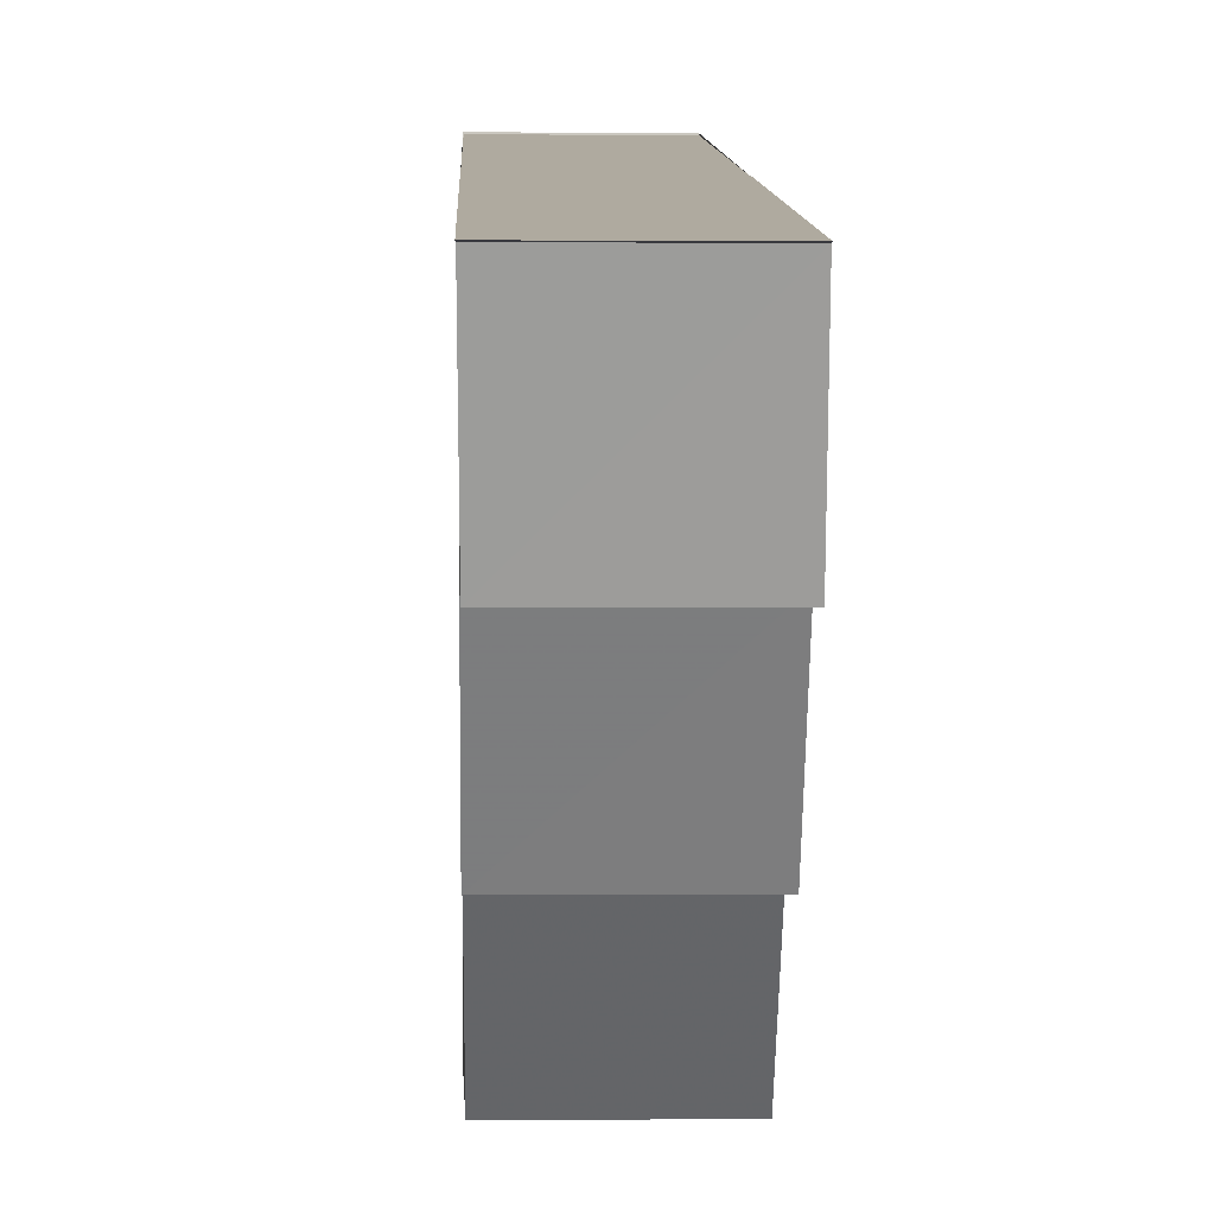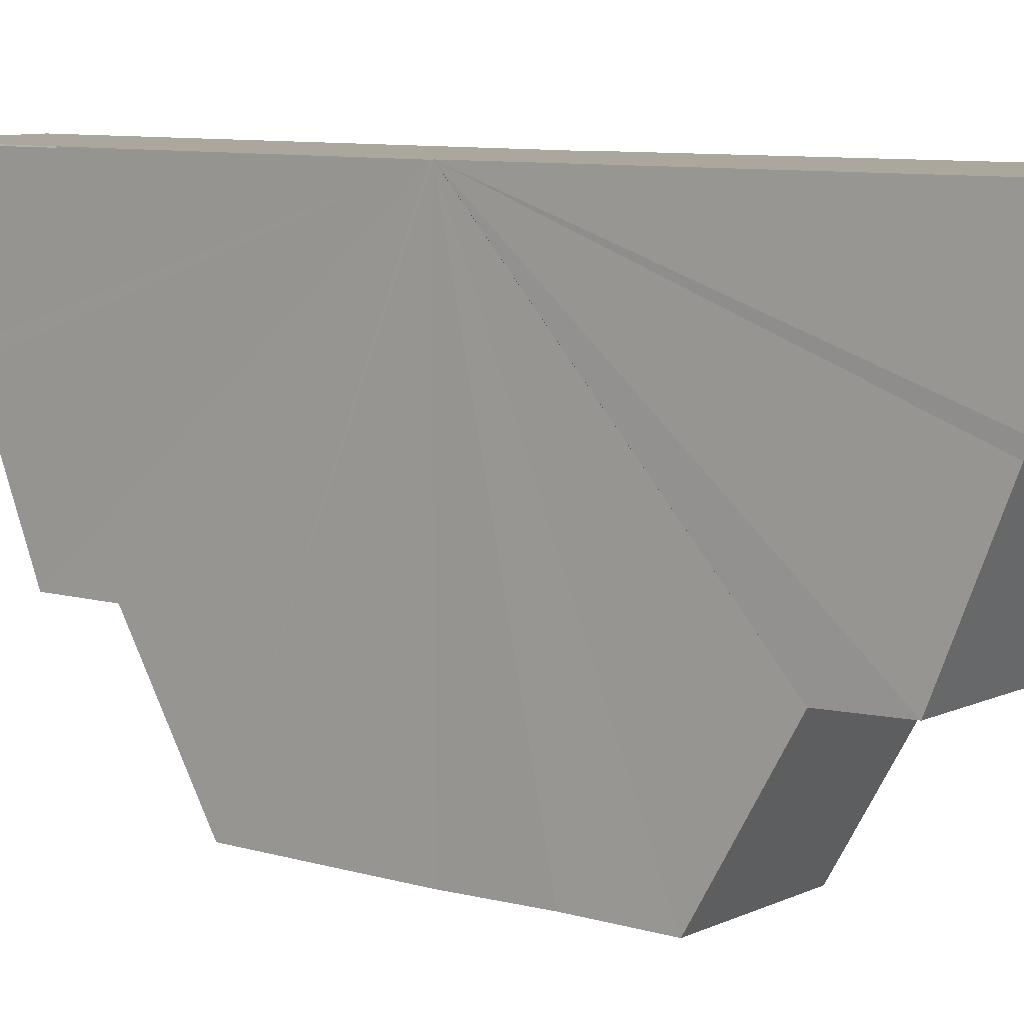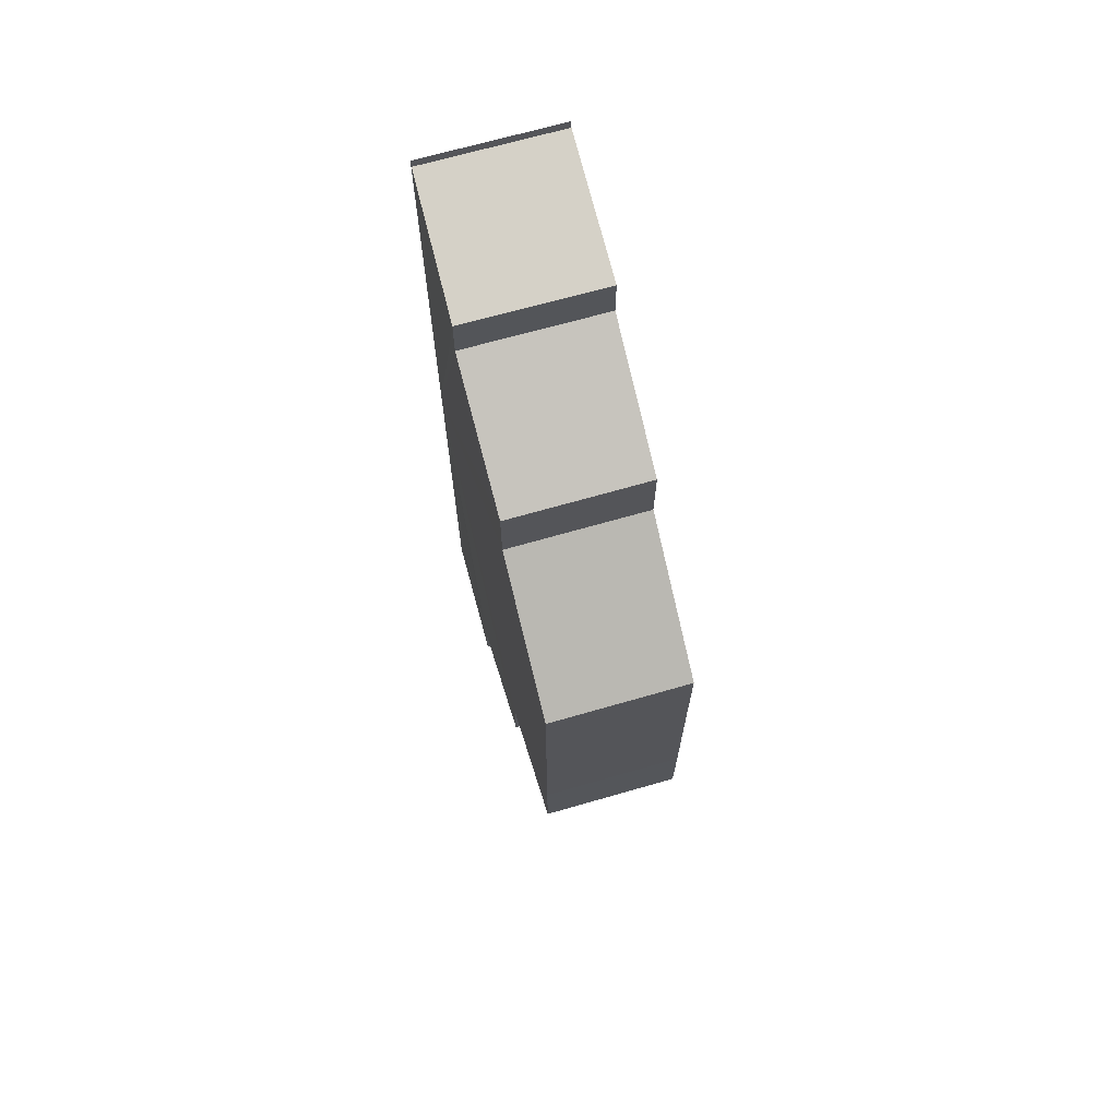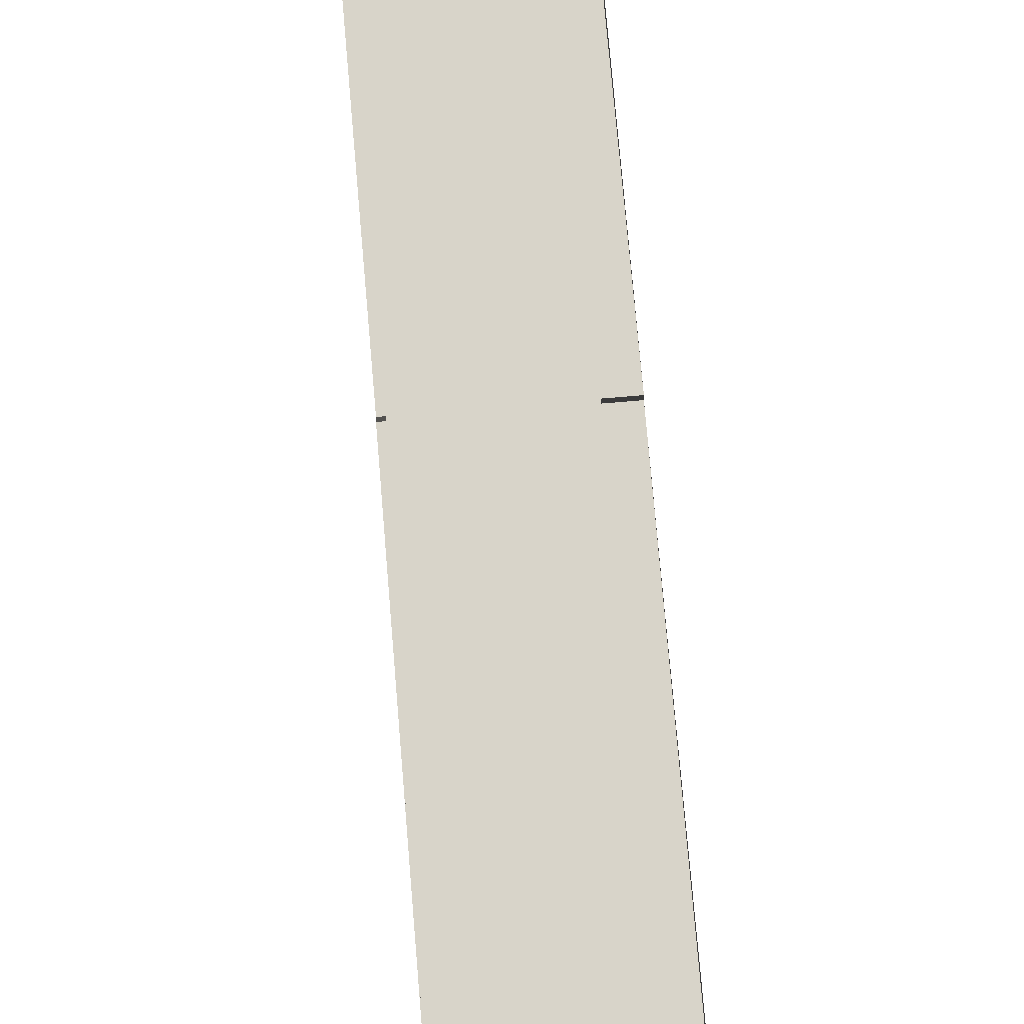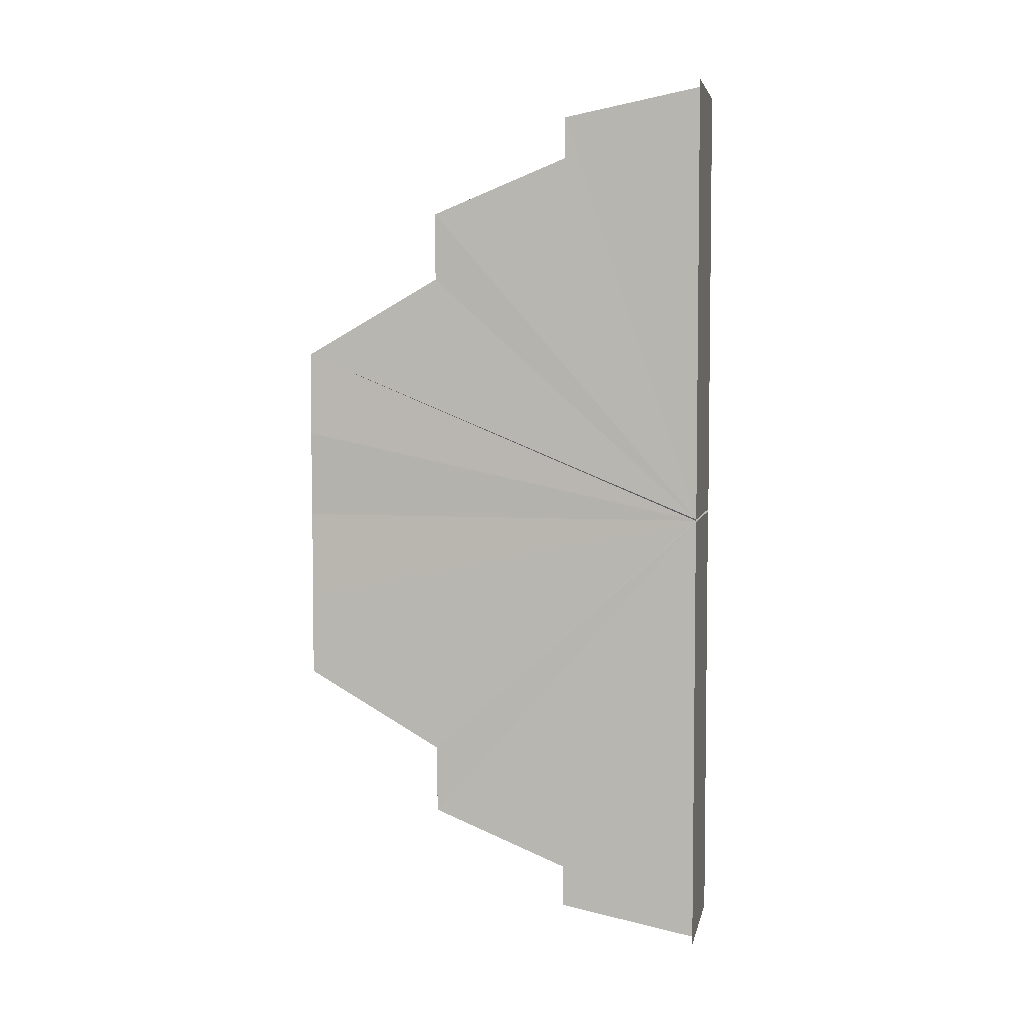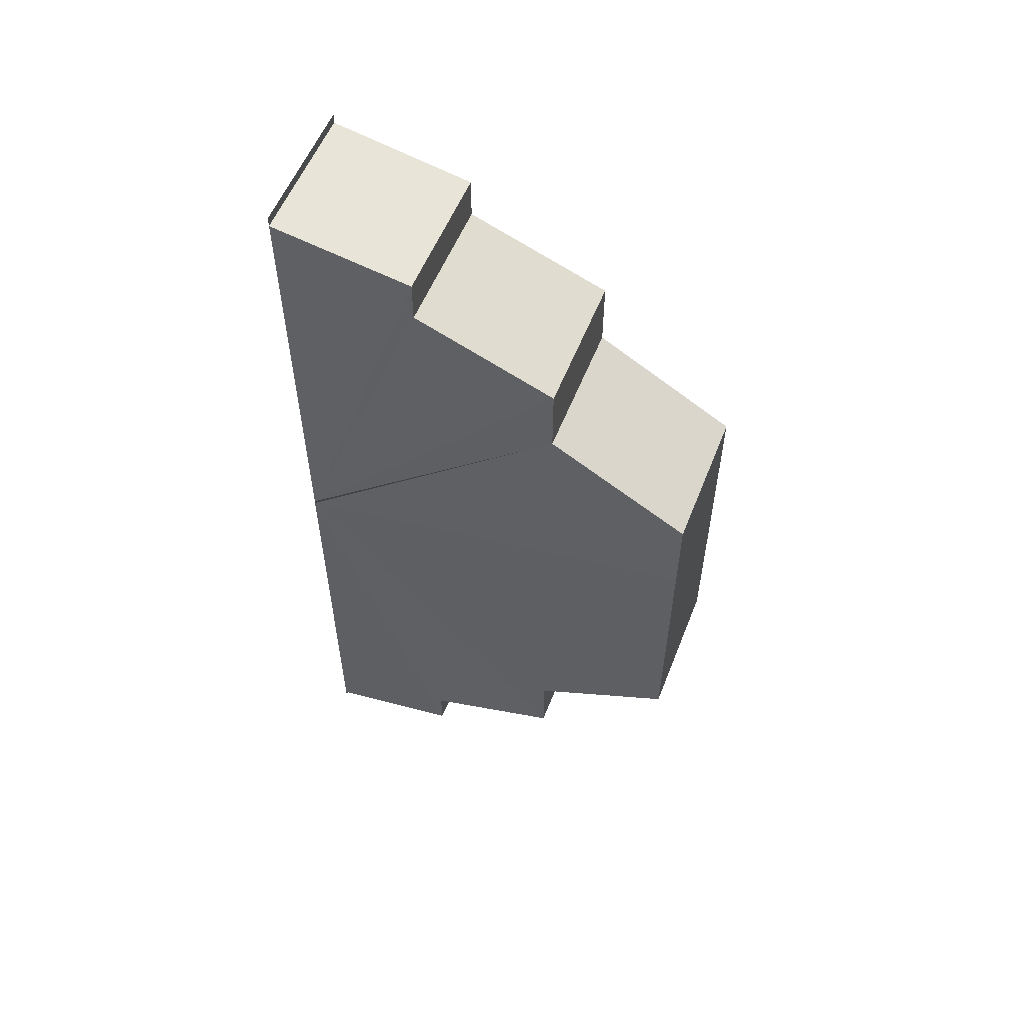
<metadata>
{"format":"obj","ext":"obj","renderer":"f3d","projection":"perspective","resolution":1024,"background":"white","views":[{"elev":9.3,"azim":178.1,"up":"+Y"},{"elev":8.3,"azim":-51.7,"up":"+Y"},{"elev":69.3,"azim":-15.6,"up":"+Z"},{"elev":75.1,"azim":175.2,"up":"+Y"},{"elev":4.9,"azim":101.2,"up":"+Z"},{"elev":56.2,"azim":-68.1,"up":"+Z"}]}
</metadata>
<code>
o 3595
v 2214 1910 18.89
v 2214 1910 18.89
v 2214 1910 18.89
v 2214 1910 18.89
v 2214 1910 18.89
v 2214 1910 18.89
v 2214 1910 18.89
v 2214 1910 18.89
v 2214 1910 18.89
v 2214 1910 18.9
v 2214 1910 18.89
v 2214 1910 18.9
v 2214 1910 18.9
v 2214 1910 18.91
v 2214 1910 18.9
v 2214 1910 18.91
v 2214 1910 18.91
v 2214 1910 18.92
v 2214 1910 18.91
v 2214 1910 18.93
v 2214 1910 18.92
v 2214 1910 18.93
v 2214 1910 18.93
v 2214 1910 18.94
v 2214 1910 18.93
v 2214 1910 18.94
v 2214 1910 18.94
v 2214 1910 18.95
v 2214 1910 18.94
v 2214 1910 18.95
v 2214 1910 18.95
v 2214 1910 18.95
v 2214 1910 18.95
v 2214 1910 18.92
v 2214 1910 18.92
v 2214 1910 18.95
v 2214 1910 18.95
v 2214 1910 18.95
v 2214 1910 18.94
v 2214 1910 18.94
v 2214 1910 18.93
v 2214 1910 18.93
v 2214 1910 18.92
v 2214 1910 18.91
v 2214 1910 18.91
v 2214 1910 18.92
v 2214 1910 18.9
v 2214 1910 18.9
v 2214 1910 18.89
v 2214 1910 18.89
v 2214 1910 18.89
v 2214 1910 18.92
v 2214 1910 18.89
v 2214 1910 18.89
v 2214 1910 18.89
v 2214 1910 18.89
v 2214 1910 18.89
v 2214 1910 18.9
v 2214 1910 18.9
v 2214 1910 18.92
v 2214 1910 18.91
v 2214 1910 18.9
v 2214 1910 18.91
v 2214 1910 18.92
v 2214 1910 18.93
v 2214 1910 18.93
v 2214 1910 18.9
v 2214 1910 18.9
v 2214 1910 18.91
v 2214 1910 18.91
v 2214 1910 18.9
v 2214 1910 18.89
v 2214 1910 18.91
v 2214 1910 18.91
v 2214 1910 18.92
v 2214 1910 18.92
v 2214 1910 18.89
v 2214 1910 18.89
v 2214 1910 18.89
v 2214 1910 18.89
v 2214 1910 18.93
v 2214 1910 18.93
v 2214 1910 18.93
v 2214 1910 18.93
v 2214 1910 18.94
v 2214 1910 18.94
v 2214 1910 18.94
v 2214 1910 18.94
v 2214 1910 18.95
v 2214 1910 18.95
v 2214 1910 18.95
v 2214 1910 18.95
v 2214 1910 18.95
v 2214 1910 18.95
v 2214 1910 18.95
v 2214 1910 18.95
v 2214 1910 18.95
v 2214 1910 18.95
v 2214 1910 18.92
v 2214 1910 18.95
v 2214 1910 18.95
v 2214 1910 18.95
v 2214 1910 18.95
v 2214 1910 18.95
v 2214 1910 18.95
v 2214 1910 18.94
v 2214 1910 18.94
f 1 2 3
f 2 4 5
f 6 7 4
f 7 8 9
f 8 10 11
f 10 12 13
f 12 14 15
f 14 16 17
f 16 18 19
f 18 20 21
f 20 22 23
f 22 24 25
f 24 26 27
f 26 28 29
f 28 30 31
f 30 32 33
f 27 34 35
f 36 37 34
f 38 36 34
f 39 38 34
f 40 39 34
f 41 40 35
f 42 41 35
f 43 42 35
f 44 43 35
f 45 44 35
f 17 35 46
f 47 45 46
f 48 47 46
f 49 48 46
f 50 49 46
f 51 50 46
f 52 5 46
f 52 53 54
f 52 55 56
f 52 57 55
f 52 58 57
f 52 59 58
f 60 61 59
f 52 60 62
f 60 63 61
f 60 64 63
f 60 65 64
f 60 66 65
f 62 67 68
f 69 70 67
f 71 68 72
f 73 74 70
f 75 76 74
f 77 72 78
f 79 78 80
f 81 82 76
f 83 84 82
f 85 86 84
f 87 88 86
f 89 90 88
f 91 92 90
f 93 94 92
f 93 95 96
f 97 98 96
f 60 99 83
f 99 34 100
f 99 101 102
f 99 103 104
f 99 104 105
f 99 105 106
f 99 106 107
f 99 107 66

</code>
